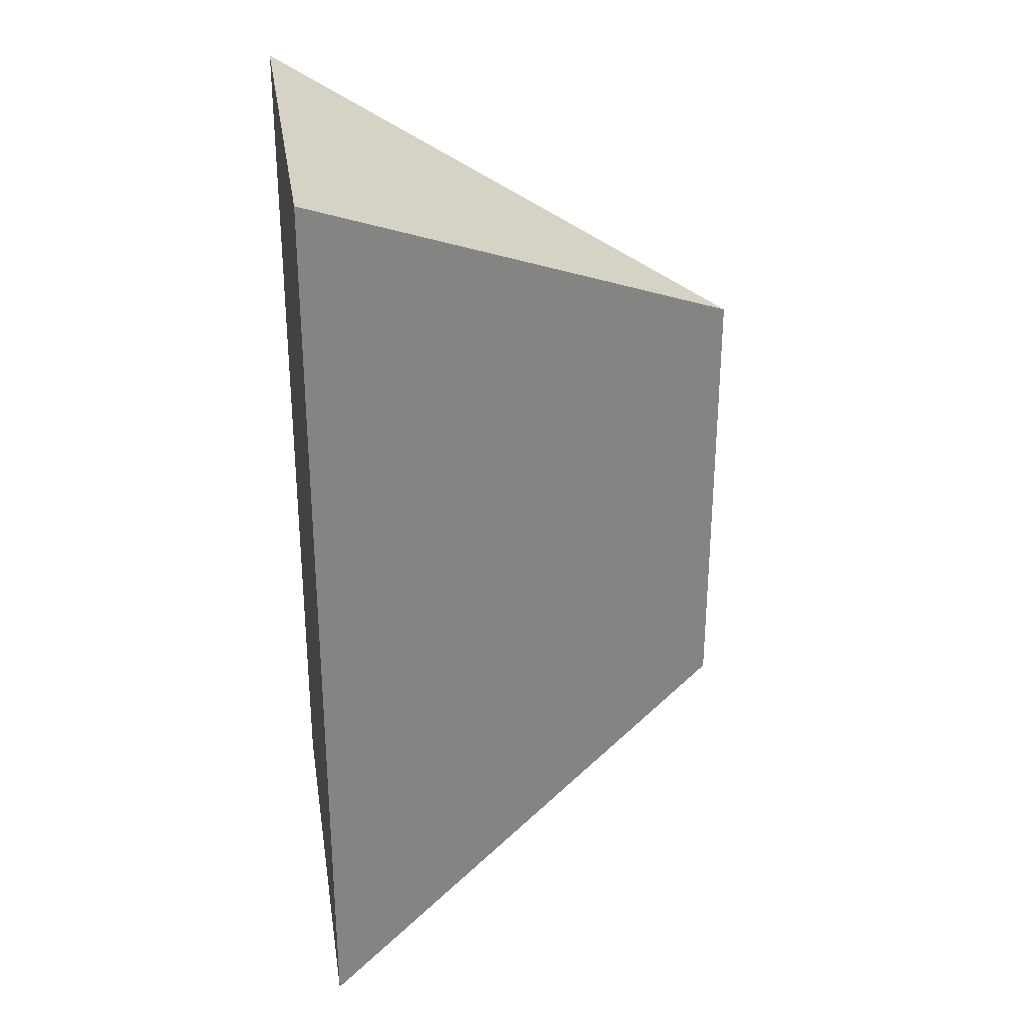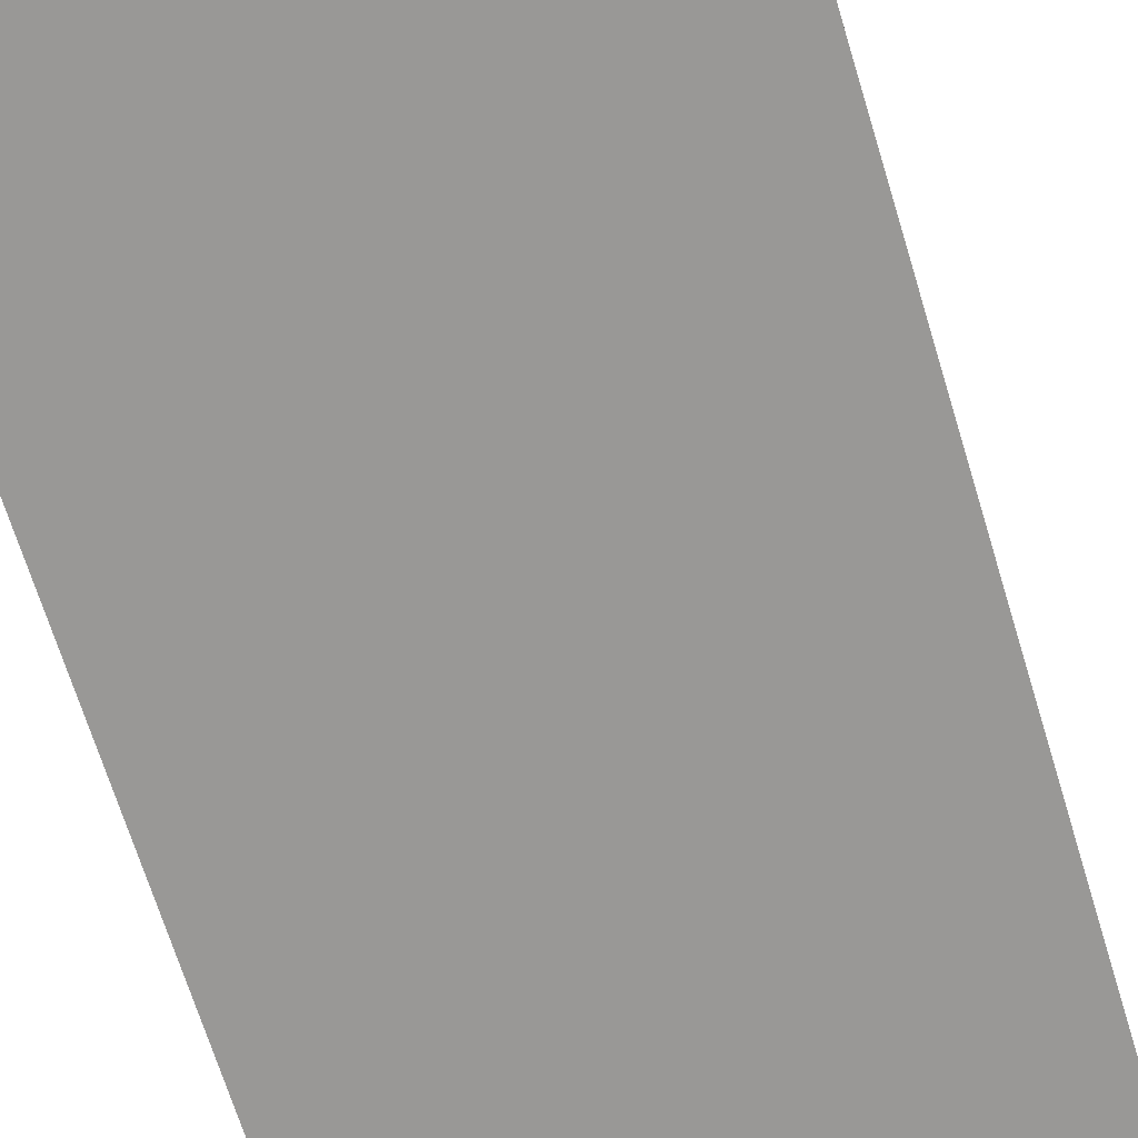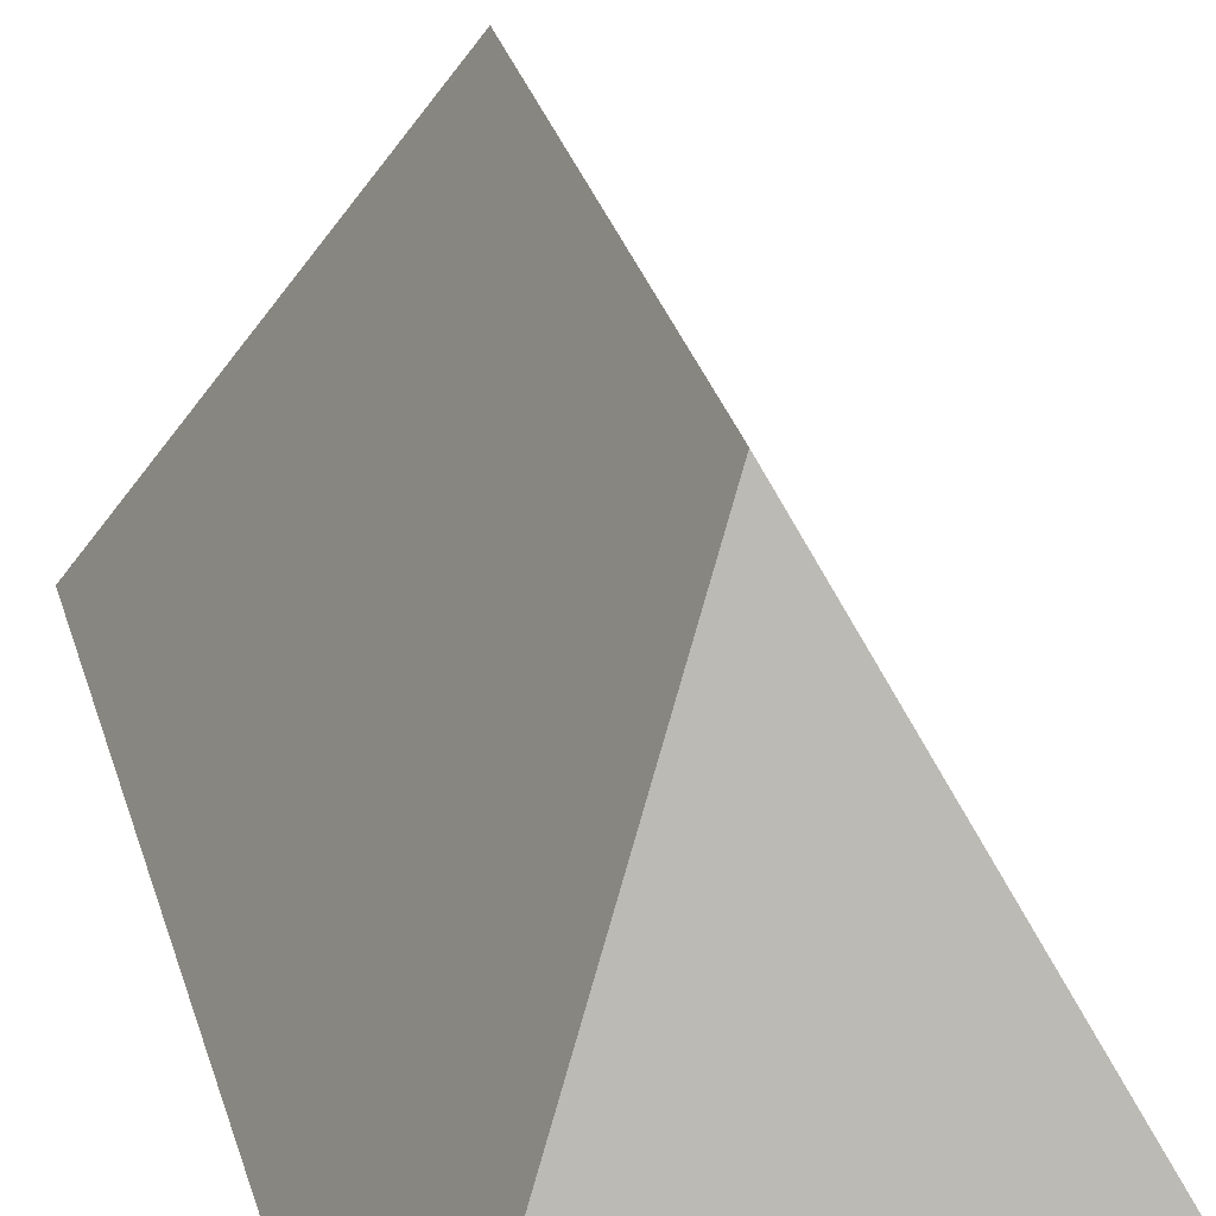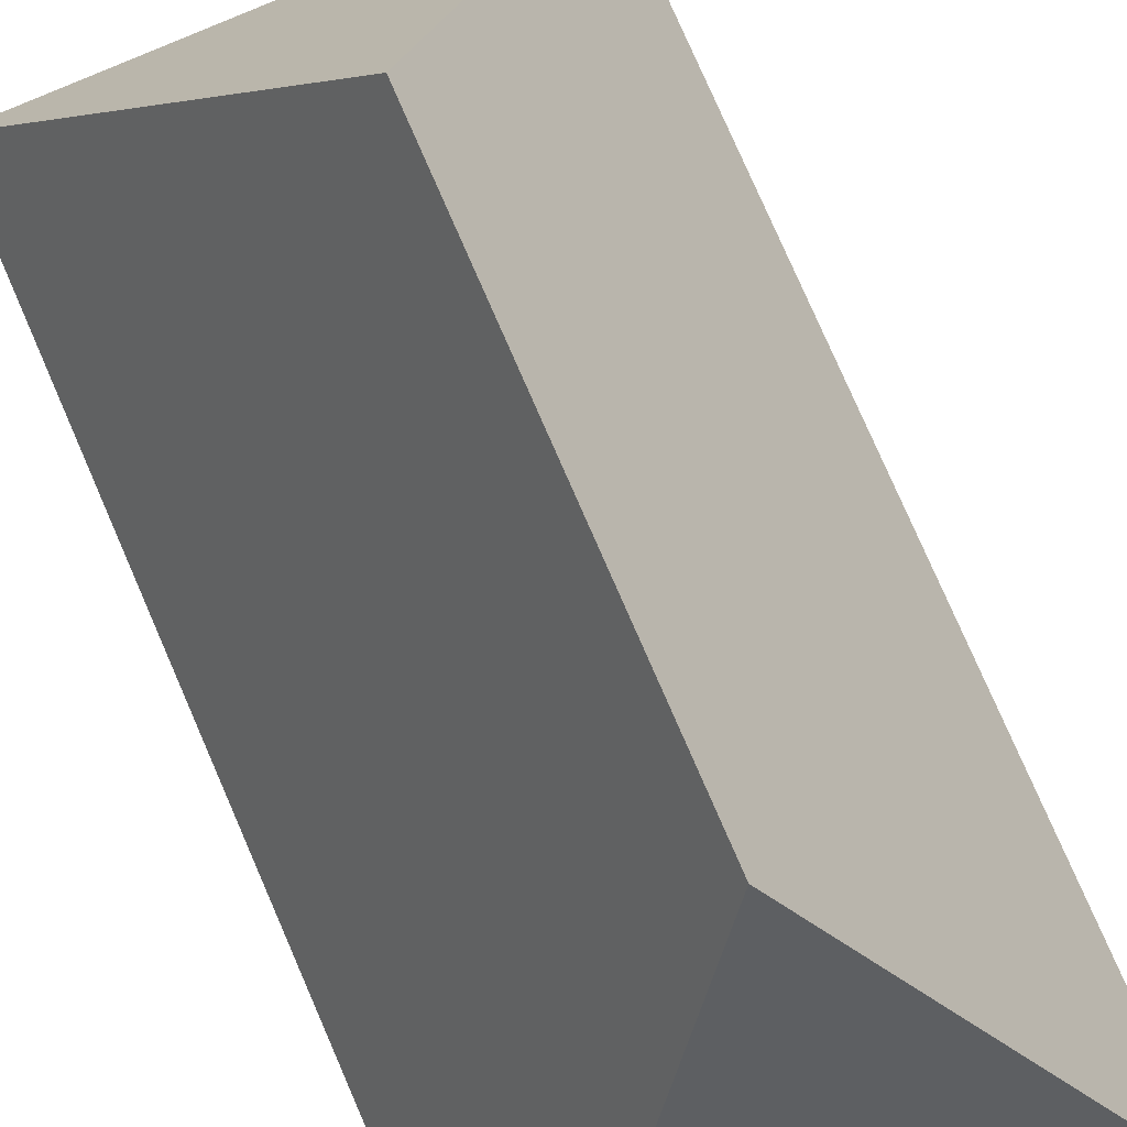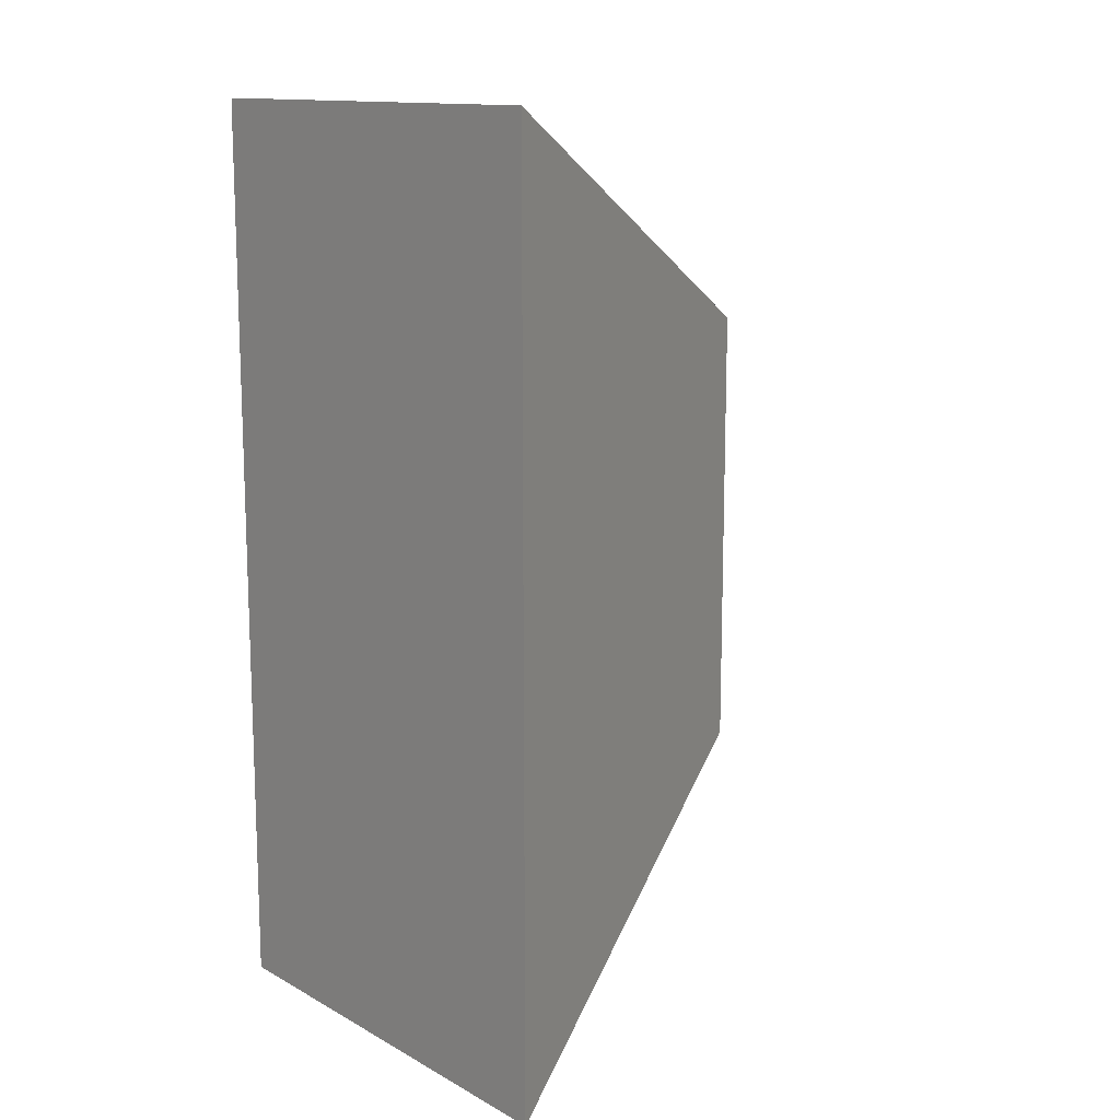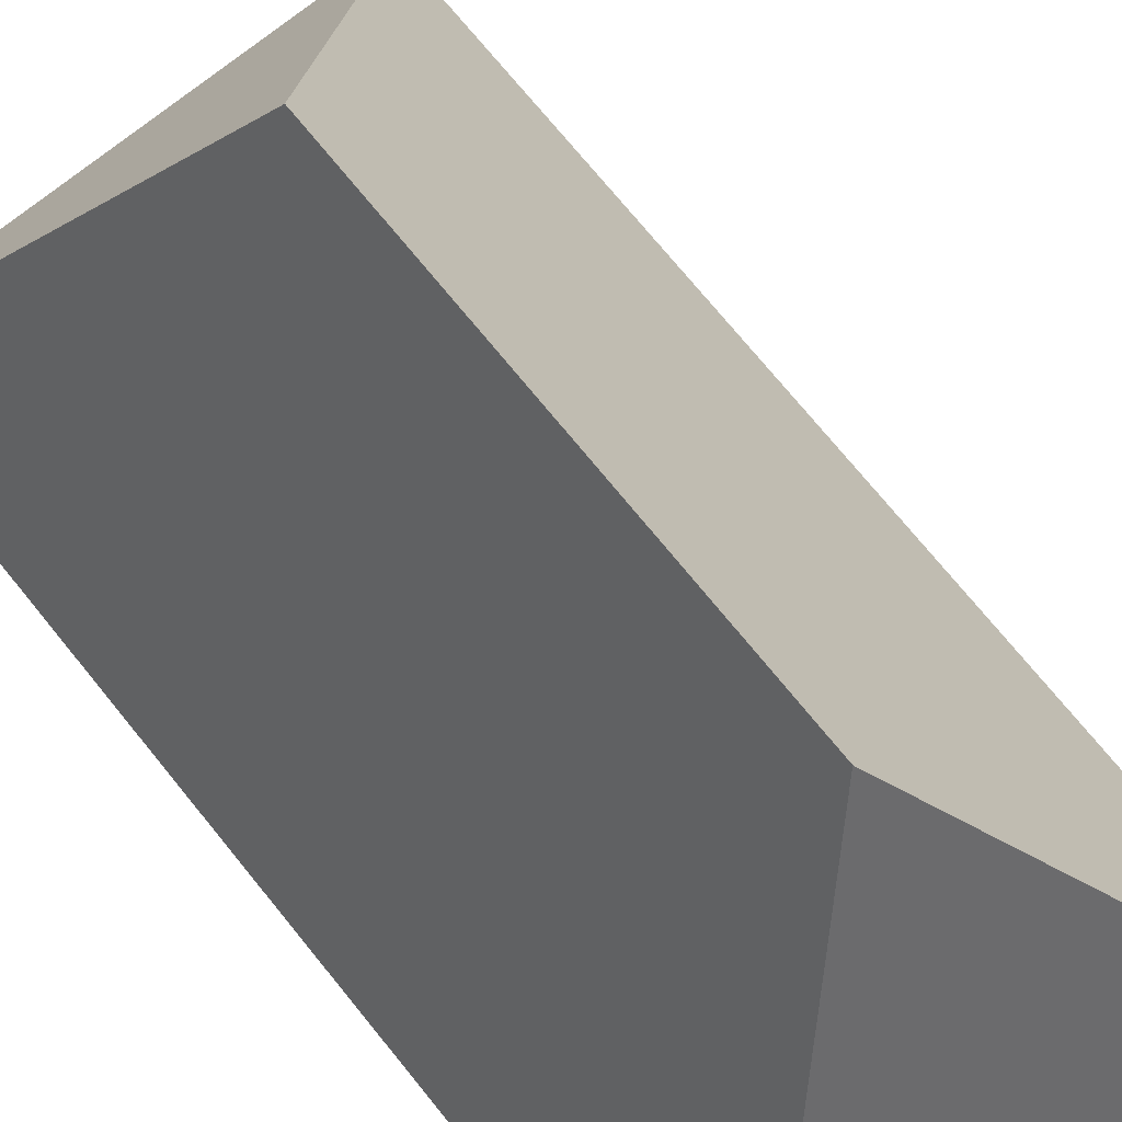
<metadata>
{"format":"obj","ext":"obj","renderer":"f3d","projection":"perspective","resolution":1024,"background":"white","views":[{"elev":29.7,"azim":81.2,"up":"+Z"},{"elev":-68.6,"azim":-163.0,"up":"+Y"},{"elev":33.1,"azim":164.0,"up":"+Y"},{"elev":78.0,"azim":156.5,"up":"+Y"},{"elev":13.2,"azim":50.6,"up":"+Z"},{"elev":72.5,"azim":141.0,"up":"+Y"}]}
</metadata>
<code>
v  0 10 -5
v  -5 0 -0
v  5 0 -0
v  5 0 -10
v  -5 0 -10
v  0 0 -5
v  0 10 5
v  -5 0 10
v  5 0 10
v  0 0 5
g Pyramid002
f 1 3 4
f 1 4 5
f 1 5 2
f 2 6 3
f 3 6 4
f 4 6 5
f 5 6 2
f 7 8 9
f 7 9 3
f 7 2 8
f 8 10 9
f 9 10 3
f 3 10 2
f 2 10 8
f 3 1 7
f 1 2 7

</code>
